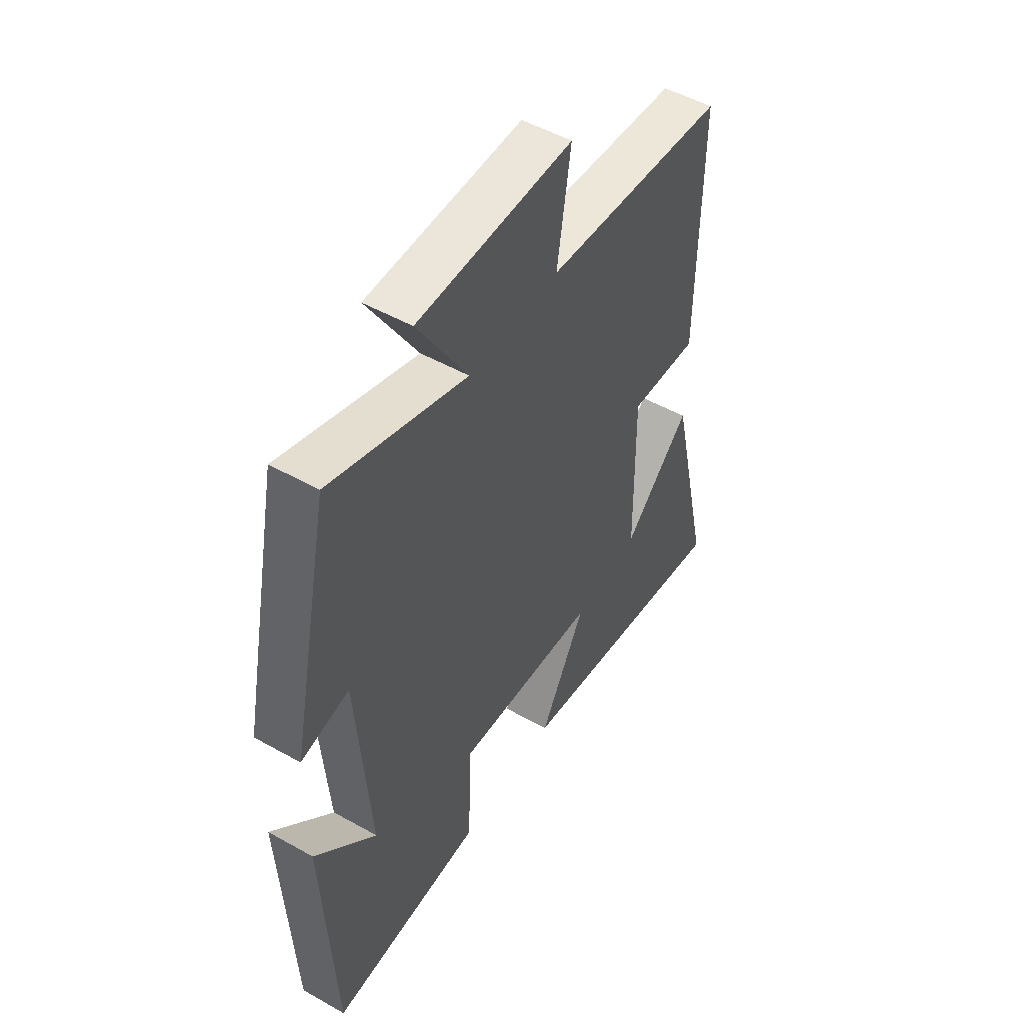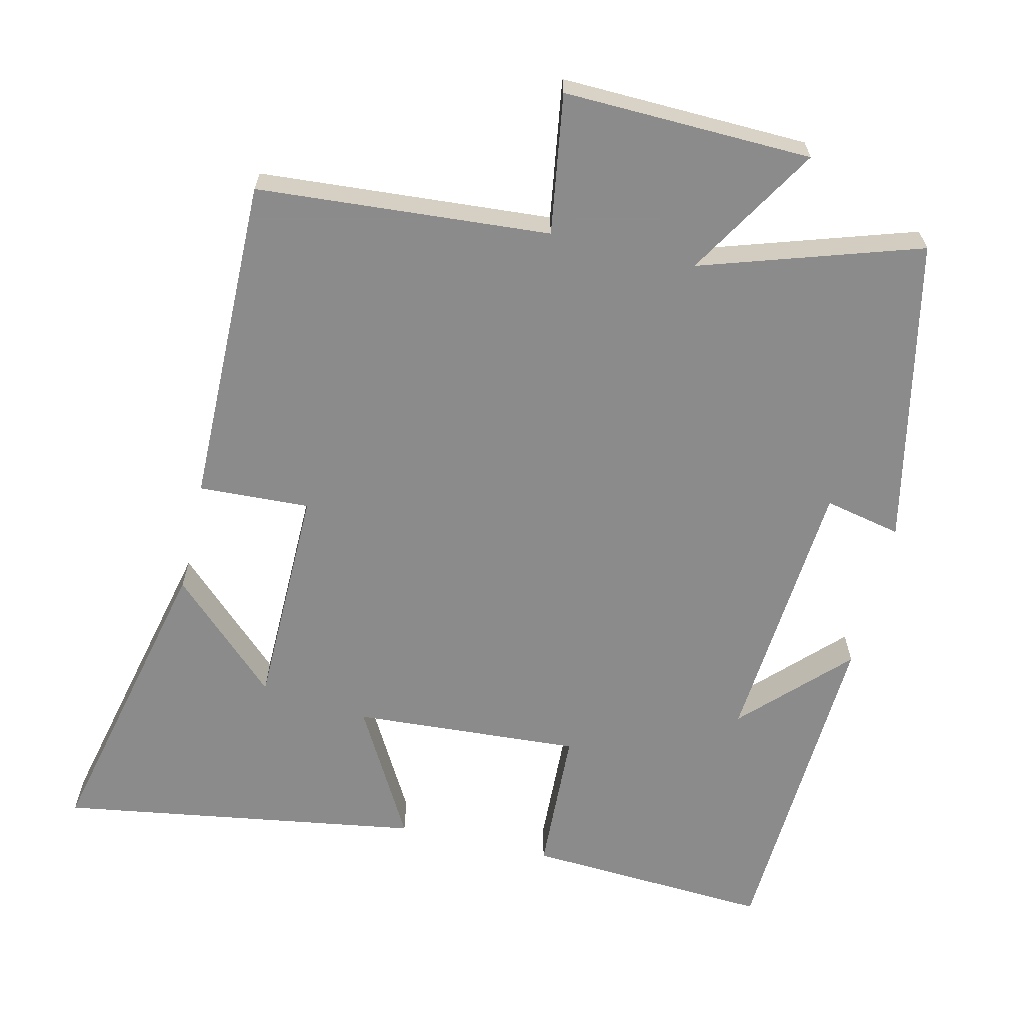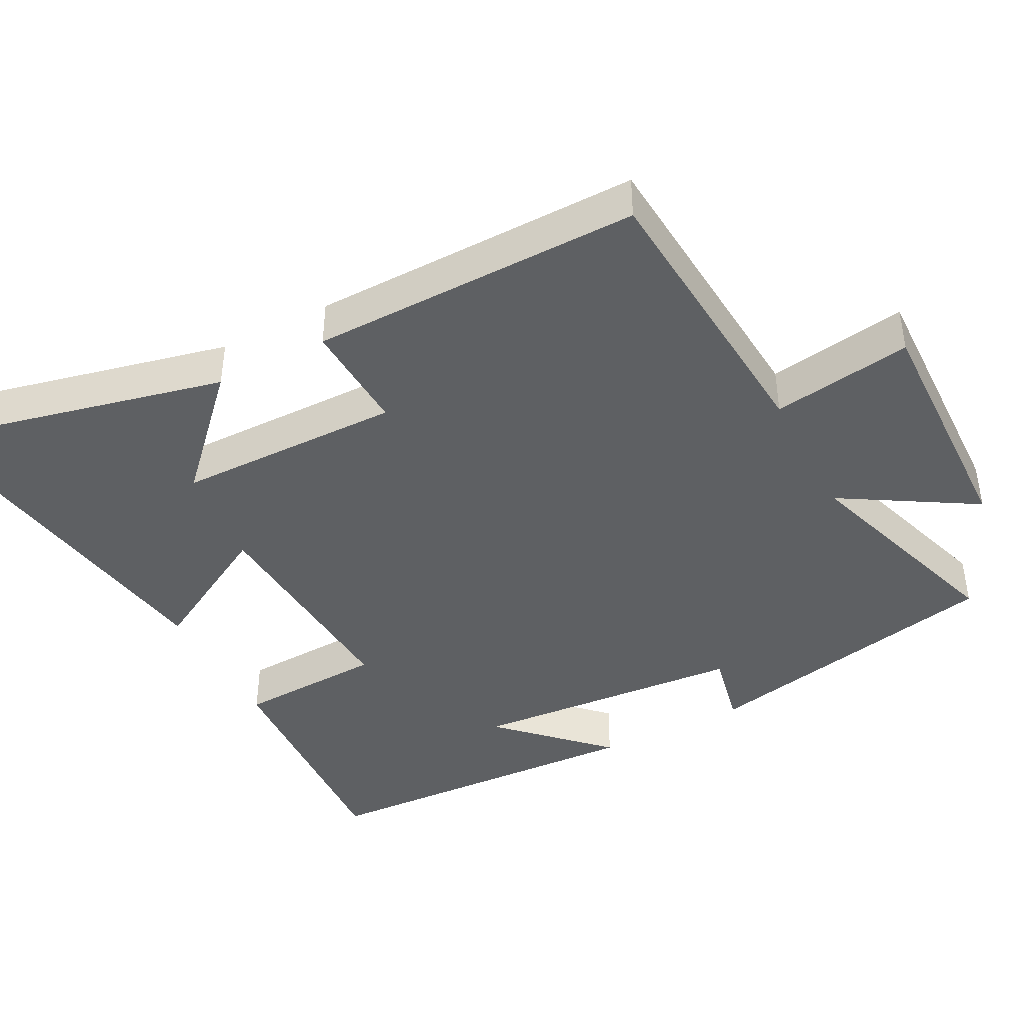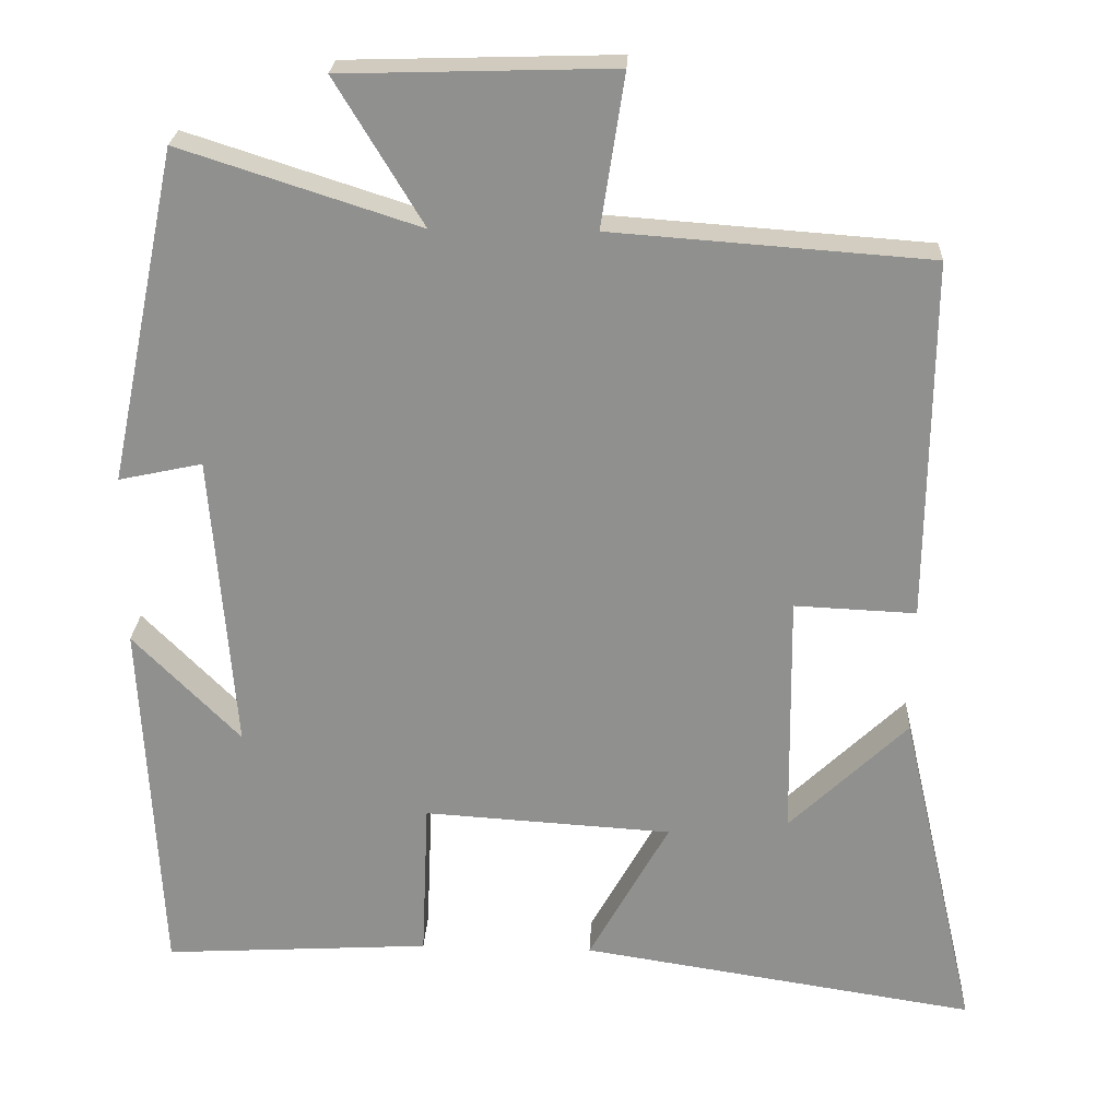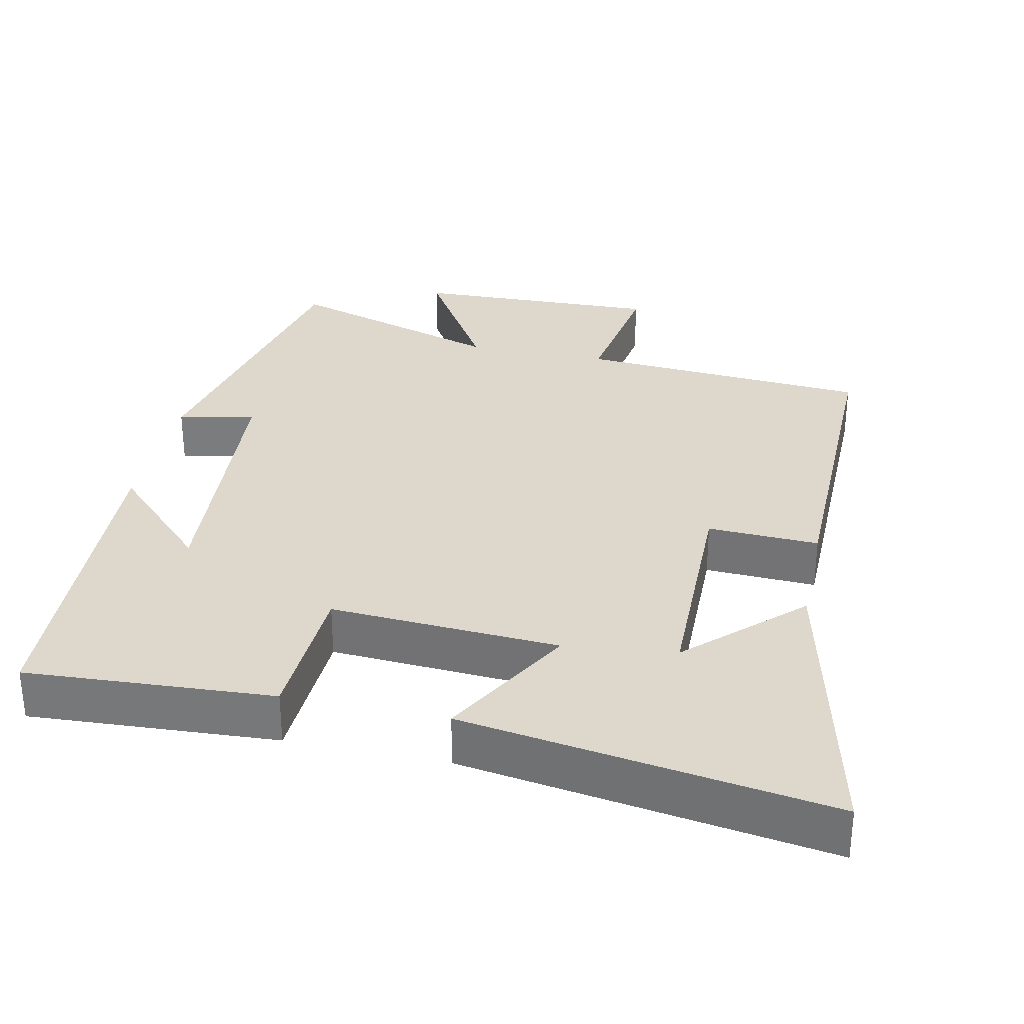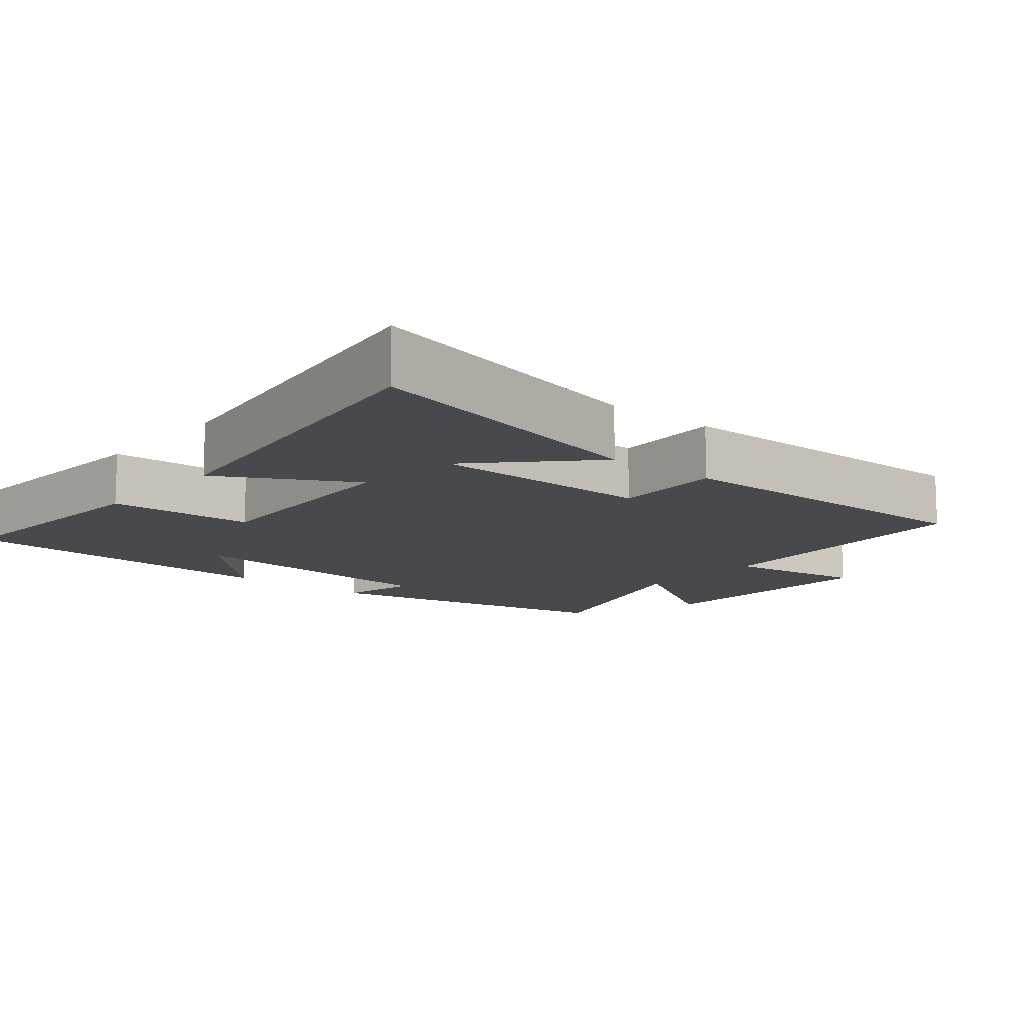
<metadata>
{"format":"obj","ext":"obj","renderer":"f3d","projection":"perspective","resolution":1024,"background":"white","views":[{"elev":50.7,"azim":121.5,"up":"+Z"},{"elev":-64.0,"azim":-13.2,"up":"+Y"},{"elev":-42.3,"azim":-62.3,"up":"+Y"},{"elev":24.0,"azim":-177.3,"up":"+Z"},{"elev":31.3,"azim":-167.9,"up":"+Y"},{"elev":-12.0,"azim":-130.1,"up":"+Y"}]}
</metadata>
<code>
v 0.411 0.07 0.598
v 0.5 0.07 0.171
v 0.393 0.07 0.194
v 0.363 0.07 -0.188
v 0.5 0.07 -0.049
v 0.476 0.07 -0.52
v 0.133 0.07 -0.5
v 0.124 0.07 -0.295
v -0.194 0.07 -0.315
v -0.091 0.07 -0.5
v -0.598 0.07 -0.579
v -0.5 0.07 -0.153
v -0.349 0.07 -0.298
v -0.345 0.07 0.016
v -0.5 0.07 0.009
v -0.505 0.07 0.47
v -0.098 0.07 0.5
v -0.128 0.07 0.695
v 0.218 0.07 0.685
v 0.106 0.07 0.5
v 0.411 0 0.598
v 0.5 0 0.171
v 0.393 0 0.194
v 0.363 0 -0.188
v 0.5 0 -0.049
v 0.476 0 -0.52
v 0.133 0 -0.5
v 0.124 0 -0.295
v -0.194 0 -0.315
v -0.091 0 -0.5
v -0.598 0 -0.579
v -0.5 0 -0.153
v -0.349 0 -0.298
v -0.345 0 0.016
v -0.5 0 0.009
v -0.505 0 0.47
v -0.098 0 0.5
v -0.128 0 0.695
v 0.218 0 0.685
v 0.106 0 0.5
f 17 18 19 20
f 15 16 17 20
f 14 15 20 1
f 13 14 1
f 11 12 13
f 9 10 11 13
f 8 9 13 1
f 4 5 6 7
f 3 4 7 8
f 1 2 3
f 1 3 8
f 40 39 38 37
f 40 37 36 35
f 21 40 35 34
f 21 34 33
f 33 32 31
f 33 31 30 29
f 21 33 29 28
f 27 26 25 24
f 28 27 24 23
f 23 22 21
f 28 23 21
f 1 21 22 2
f 2 22 23 3
f 3 23 24 4
f 4 24 25 5
f 5 25 26 6
f 6 26 27 7
f 7 27 28 8
f 8 28 29 9
f 9 29 30 10
f 10 30 31 11
f 11 31 32 12
f 12 32 33 13
f 13 33 34 14
f 14 34 35 15
f 15 35 36 16
f 16 36 37 17
f 17 37 38 18
f 18 38 39 19
f 19 39 40 20
f 20 40 21 1

</code>
